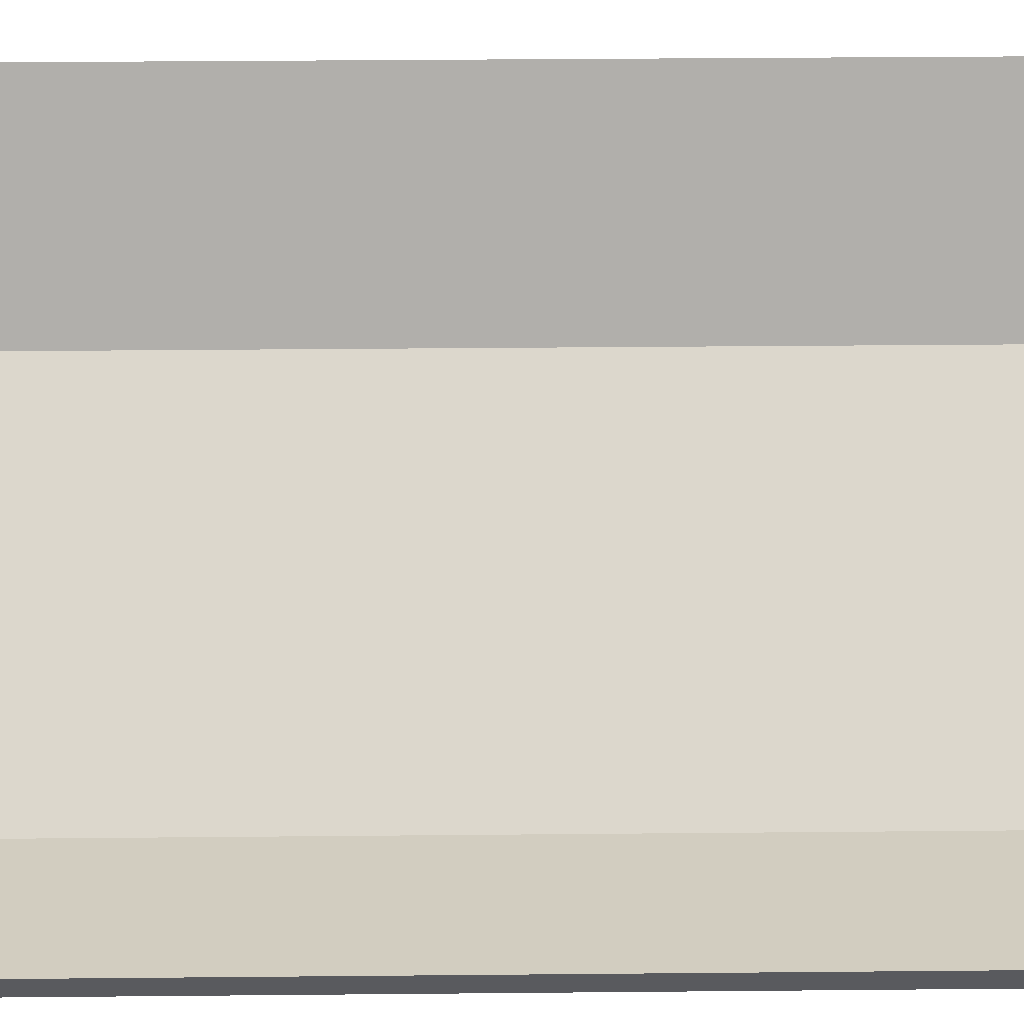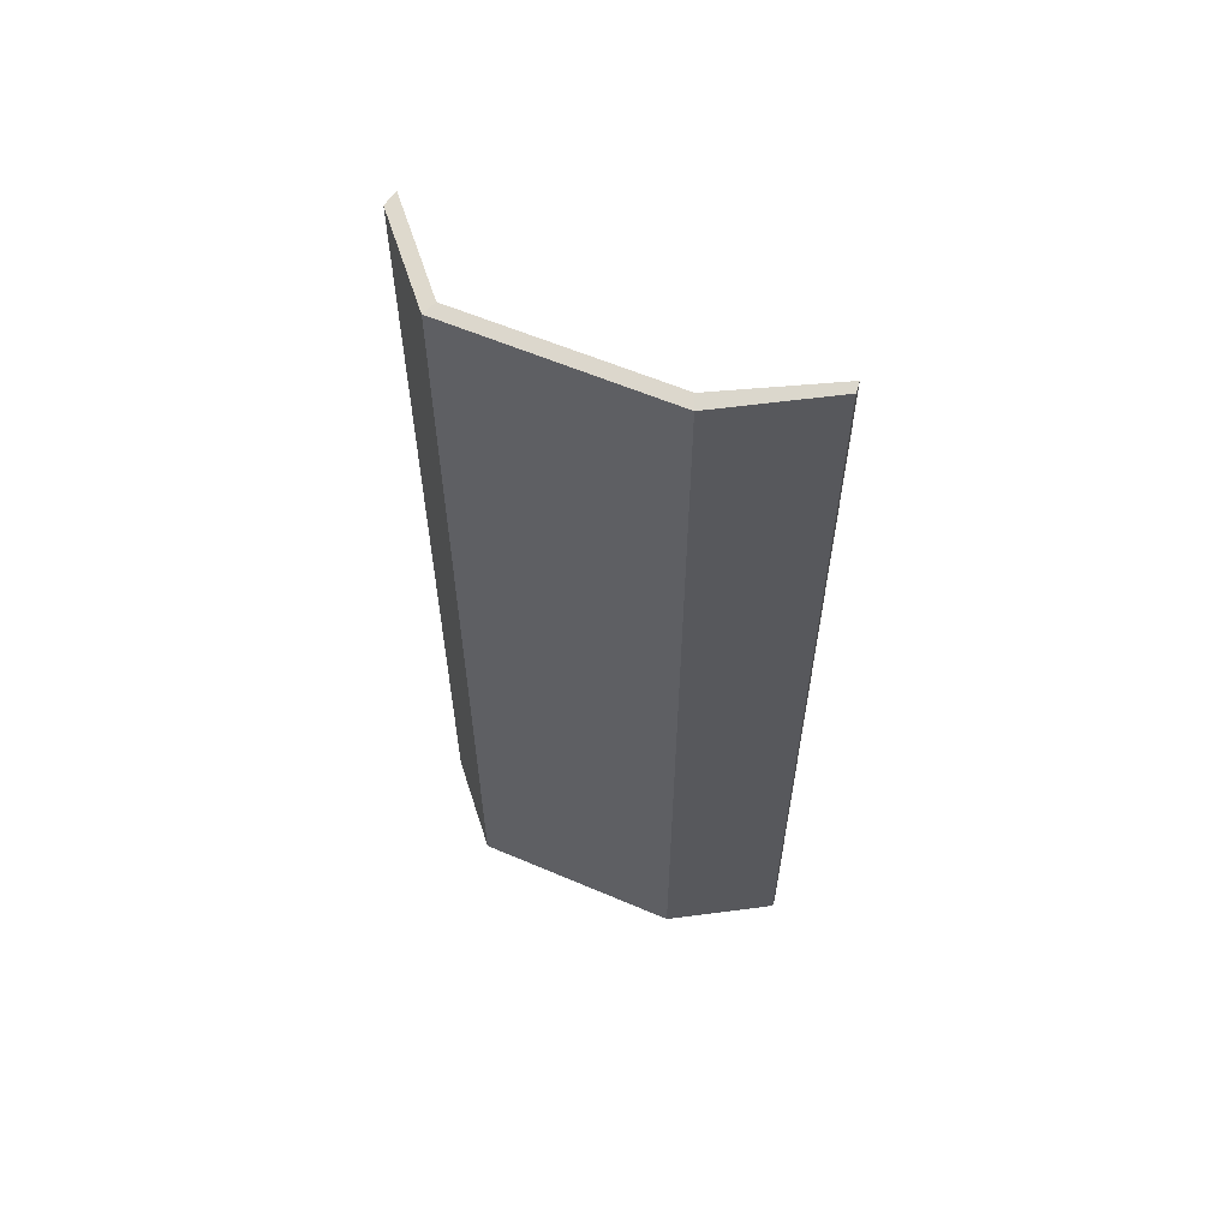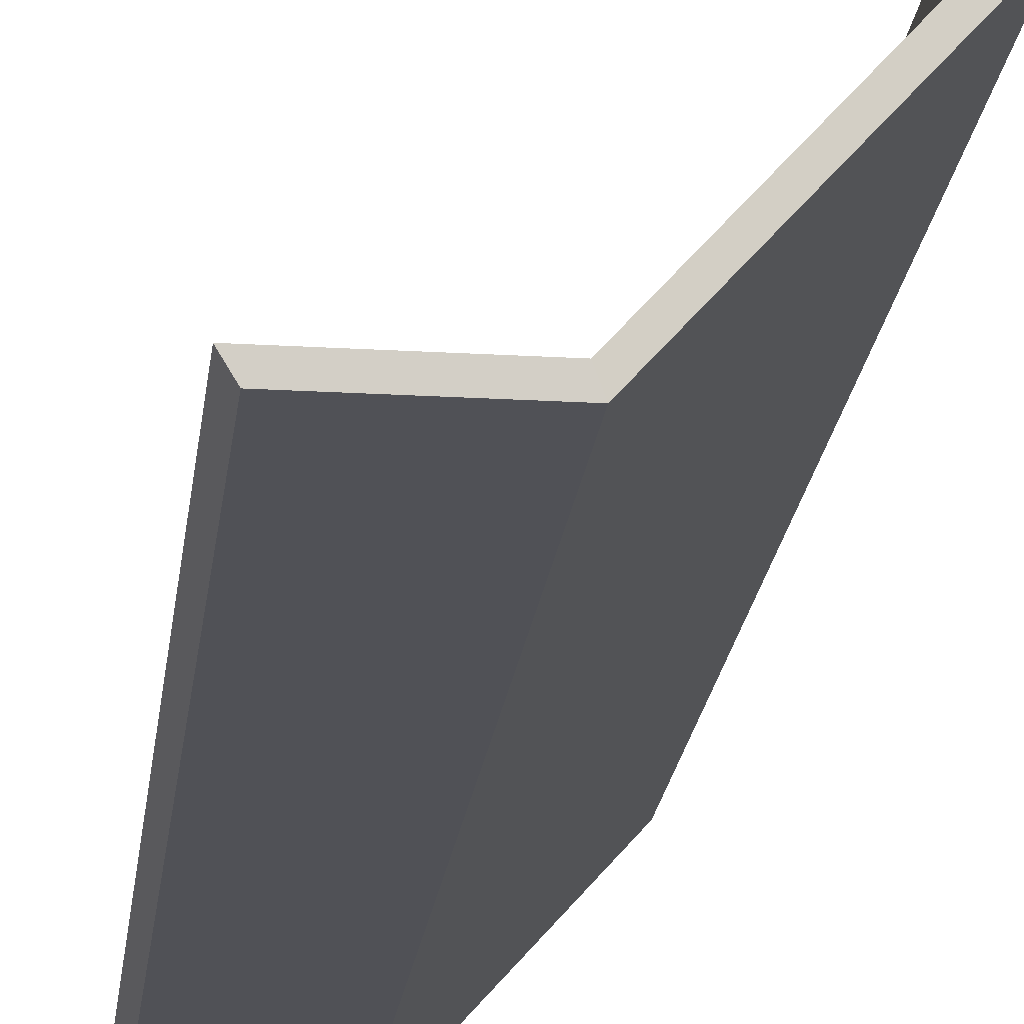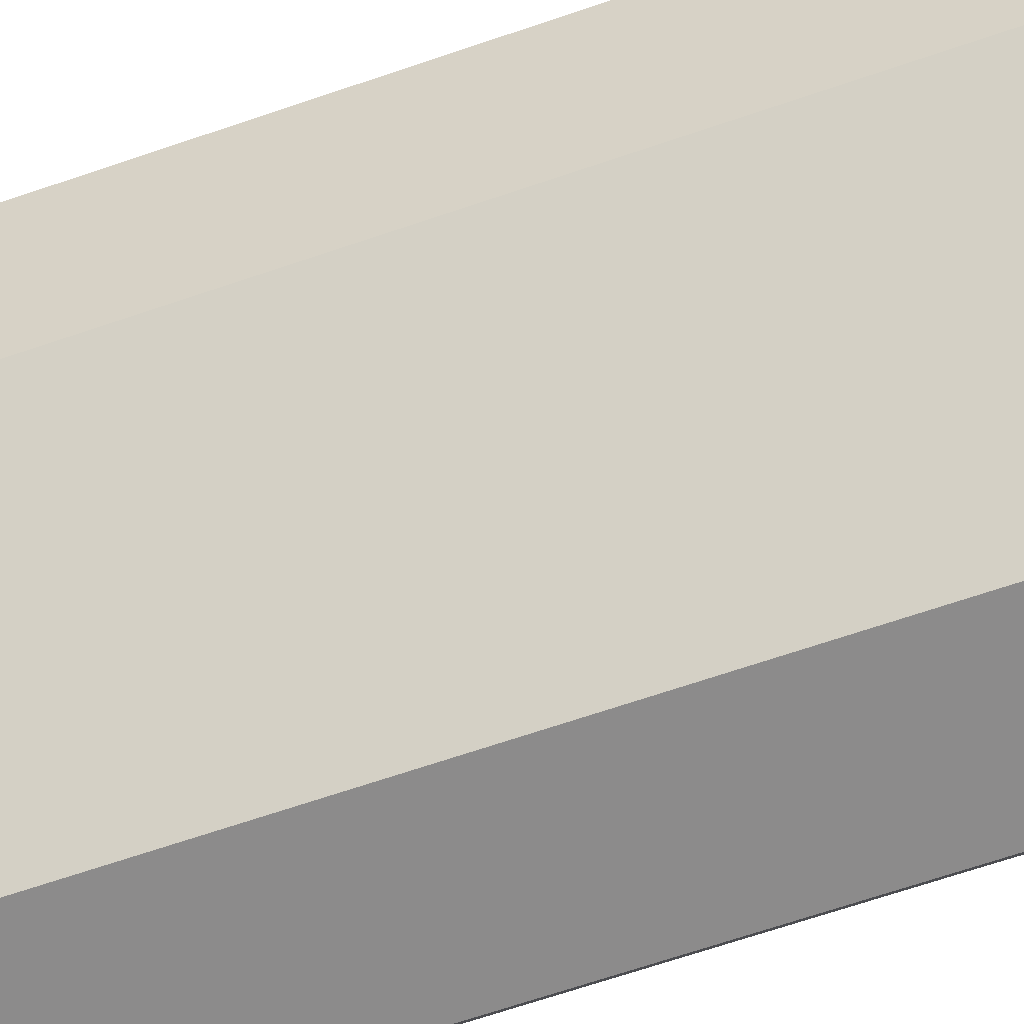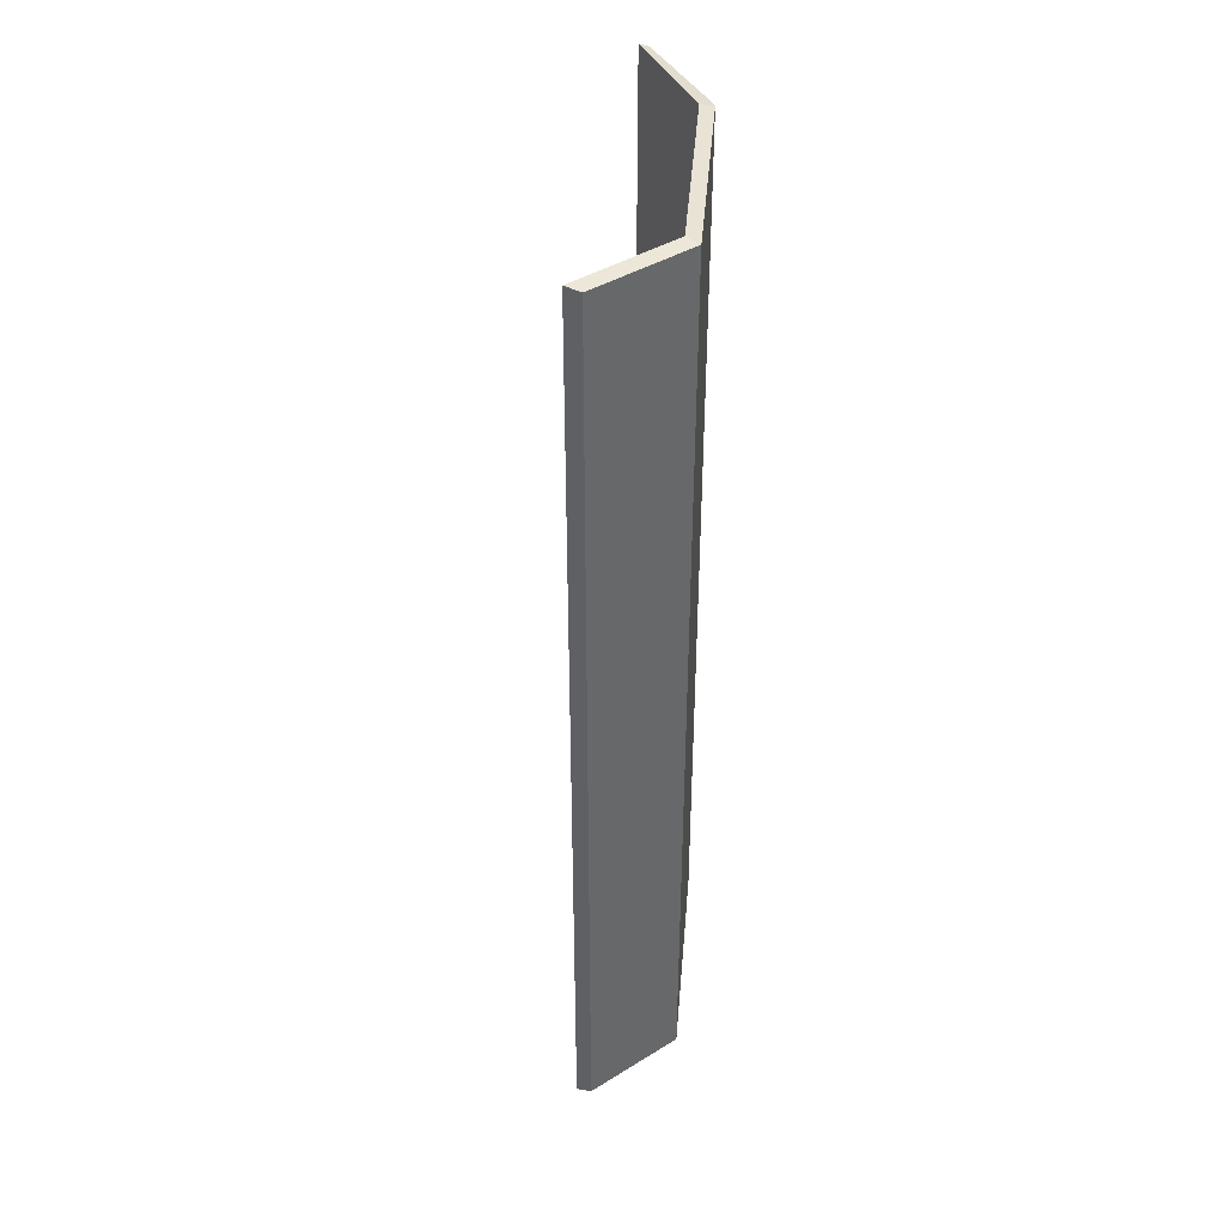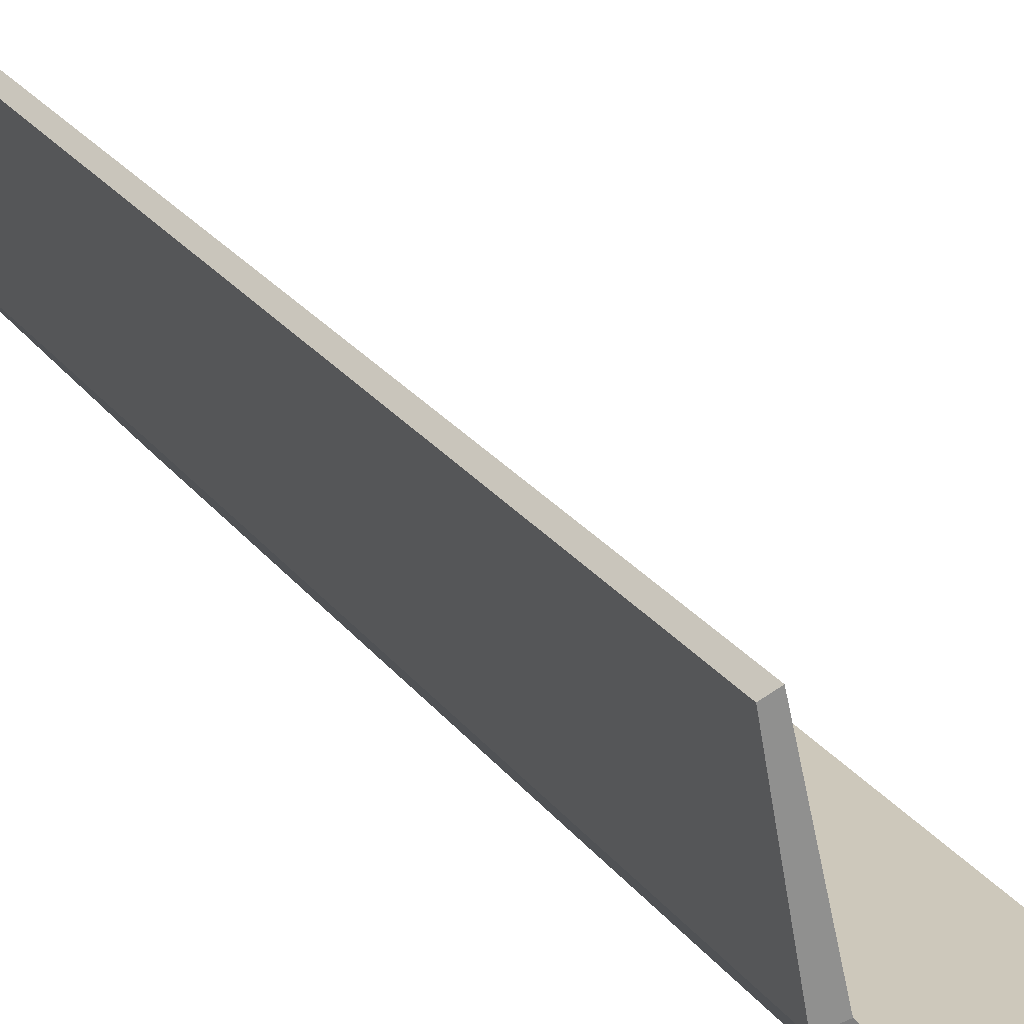
<metadata>
{"format":"obj","ext":"obj","renderer":"f3d","projection":"perspective","resolution":1024,"background":"white","views":[{"elev":24.5,"azim":-91.0,"up":"+Y"},{"elev":59.7,"azim":72.1,"up":"+Z"},{"elev":-20.4,"azim":-6.3,"up":"+Y"},{"elev":-64.0,"azim":109.4,"up":"+Y"},{"elev":41.1,"azim":-36.8,"up":"+Z"},{"elev":21.9,"azim":155.0,"up":"+Y"}]}
</metadata>
<code>
g SM_Veh_Plane_Wheel_Door_R
v -0.14 -0.4543 1.923
v -0.08577 -0.4742 1.911
v -0.03223 0.02298 1.923
v -3.411e-15 3.815e-08 1.911
v -0.03223 0.02298 -1.991
v -3.411e-15 -7.248e-07 -1.979
v -0.14 -0.4543 -1.991
v -0.08577 -0.4742 -1.979
v -0.6995 -1.087 -1.991
v -0.6773 -1.14 -1.979
v -0.6773 -1.14 1.911
v -0.6995 -1.087 1.923
v -1.162 -1.087 -1.991
v -1.126 -1.14 -1.979
v -1.126 -1.14 1.911
v -1.162 -1.087 1.923
v -0.03223 0.02298 1.923
v -3.411e-15 3.815e-08 1.911
v -0.03223 0.02298 -1.991
v -3.411e-15 -7.248e-07 -1.979
v -0.08577 -0.4742 1.911
v -3.411e-15 3.815e-08 1.911
v -3.411e-15 -7.248e-07 -1.979
v -0.08577 -0.4742 -1.979
v -0.14 -0.4543 -1.991
v -0.03223 0.02298 -1.991
v -0.03223 0.02298 1.923
v -0.14 -0.4543 1.923
v -0.14 -0.4543 -1.991
v -0.08577 -0.4742 -1.979
v -0.08577 -0.4742 -1.979
v -0.6773 -1.14 -1.979
v -0.08577 -0.4742 1.911
v -0.08577 -0.4742 1.911
v -0.6773 -1.14 1.911
v -0.14 -0.4543 1.923
v -0.14 -0.4543 1.923
v -0.6995 -1.087 1.923
v -0.6995 -1.087 -1.991
v -0.14 -0.4543 -1.991
v -0.6995 -1.087 -1.991
v -1.162 -1.087 -1.991
v -1.126 -1.14 -1.979
v -0.6773 -1.14 -1.979
v -0.6773 -1.14 -1.979
v -1.126 -1.14 -1.979
v -1.126 -1.14 1.911
v -0.6773 -1.14 1.911
v -0.6773 -1.14 1.911
v -1.126 -1.14 1.911
v -1.162 -1.087 1.923
v -0.6995 -1.087 1.923
v -0.6995 -1.087 1.923
v -1.162 -1.087 1.923
v -1.162 -1.087 -1.991
v -0.6995 -1.087 -1.991
g SM_Veh_Plane_Wheel_Door_R_0
f 4 3 1
f 2 4 1
f 6 5 17
f 18 6 17
f 8 7 19
f 20 8 19
f 15 16 13
f 14 15 13
f 23 22 21
f 24 23 21
f 27 26 25
f 28 27 25
f 10 9 29
f 30 10 29
f 11 32 31
f 33 11 31
f 12 35 34
f 36 12 34
f 39 38 37
f 40 39 37
f 43 42 41
f 44 43 41
f 47 46 45
f 48 47 45
f 51 50 49
f 52 51 49
f 55 54 53
f 56 55 53

</code>
